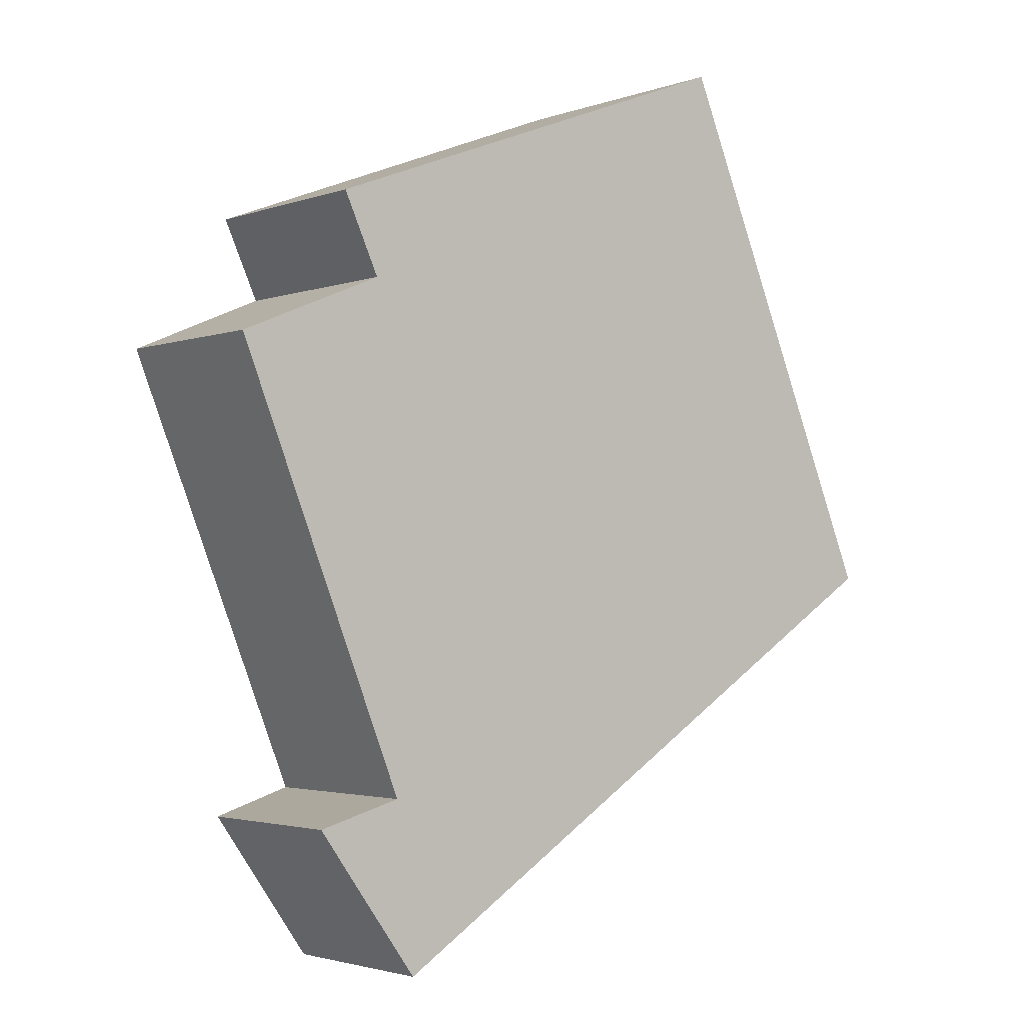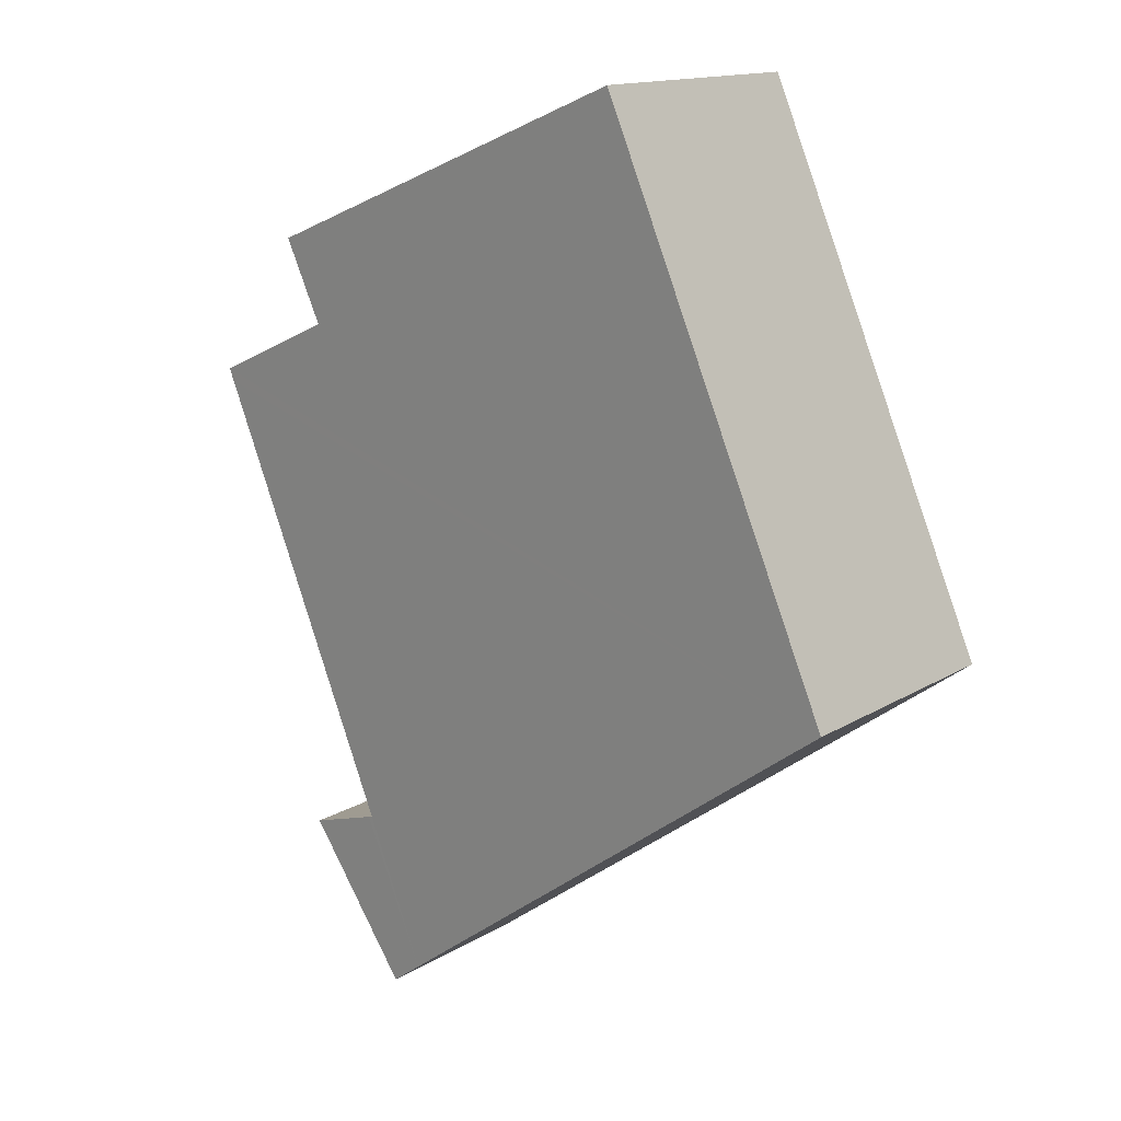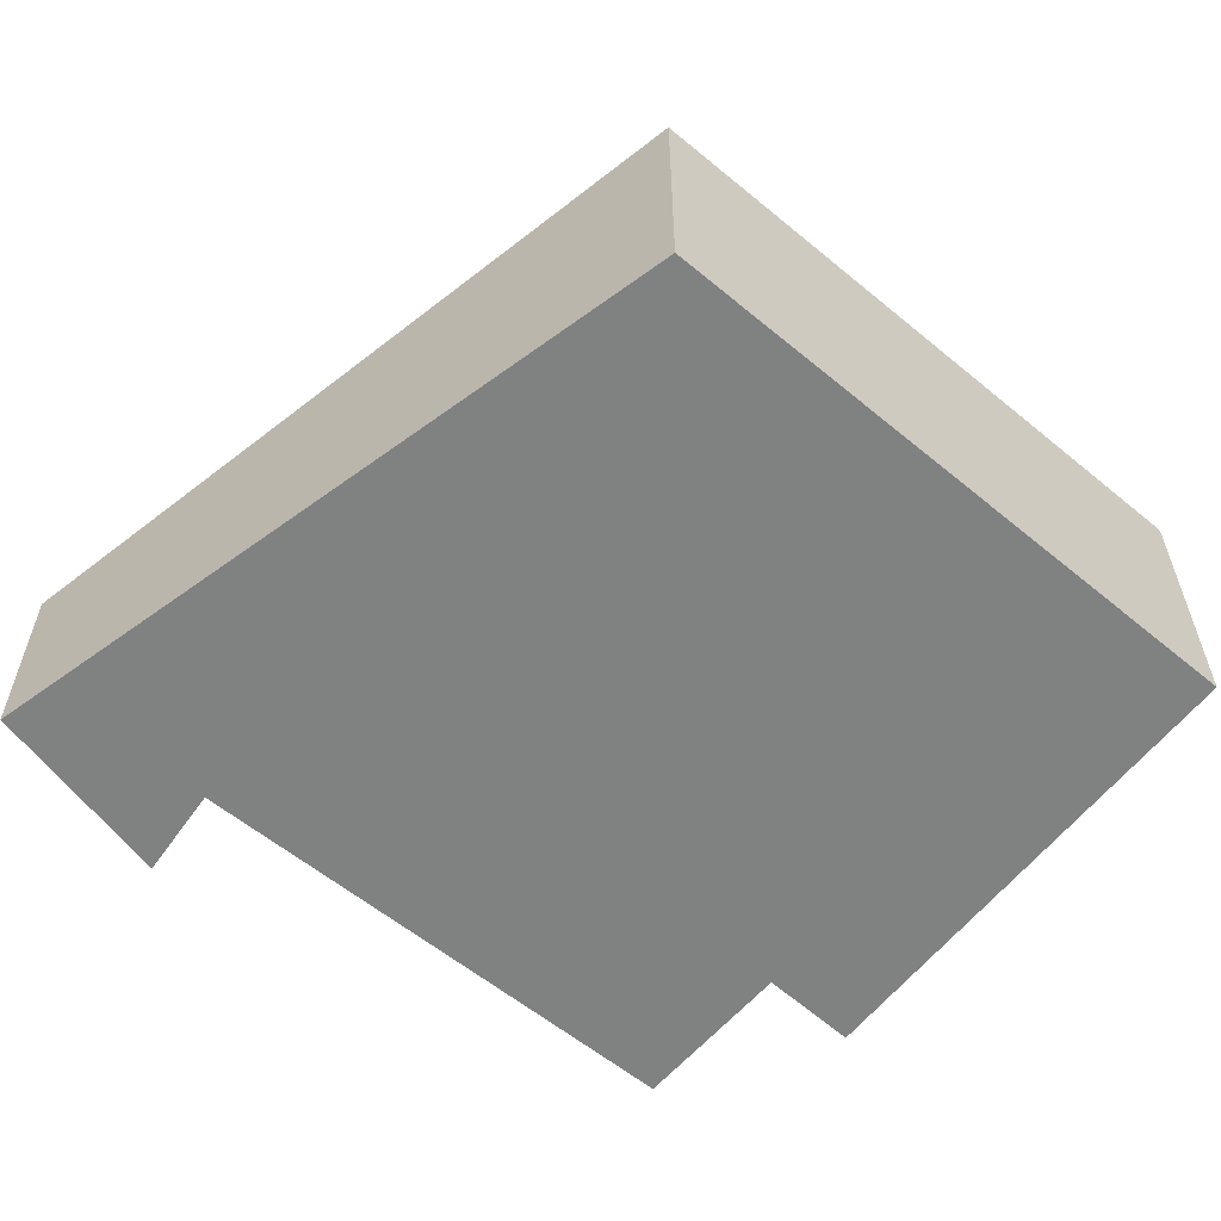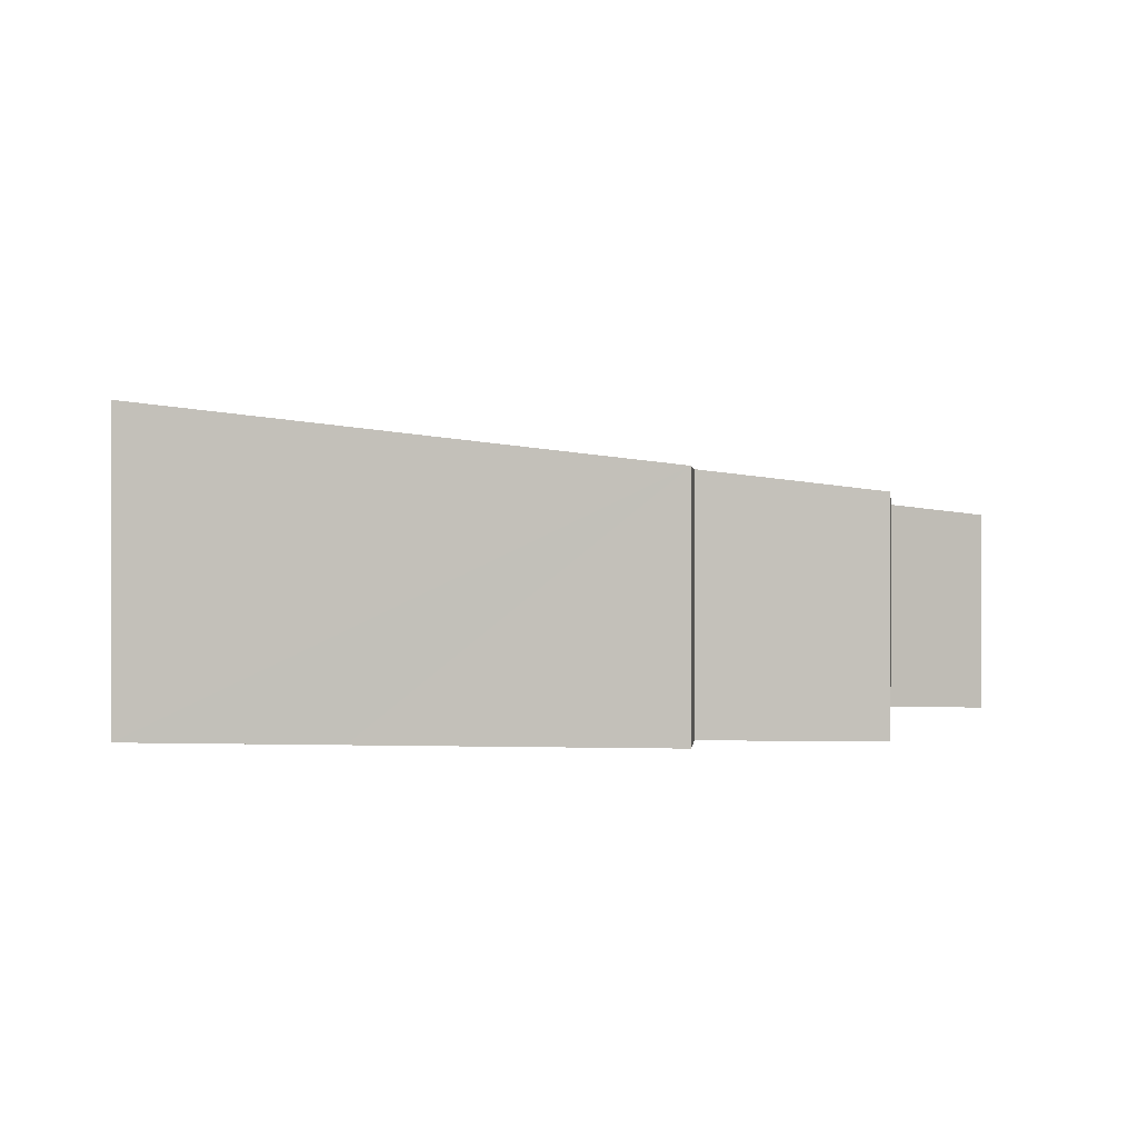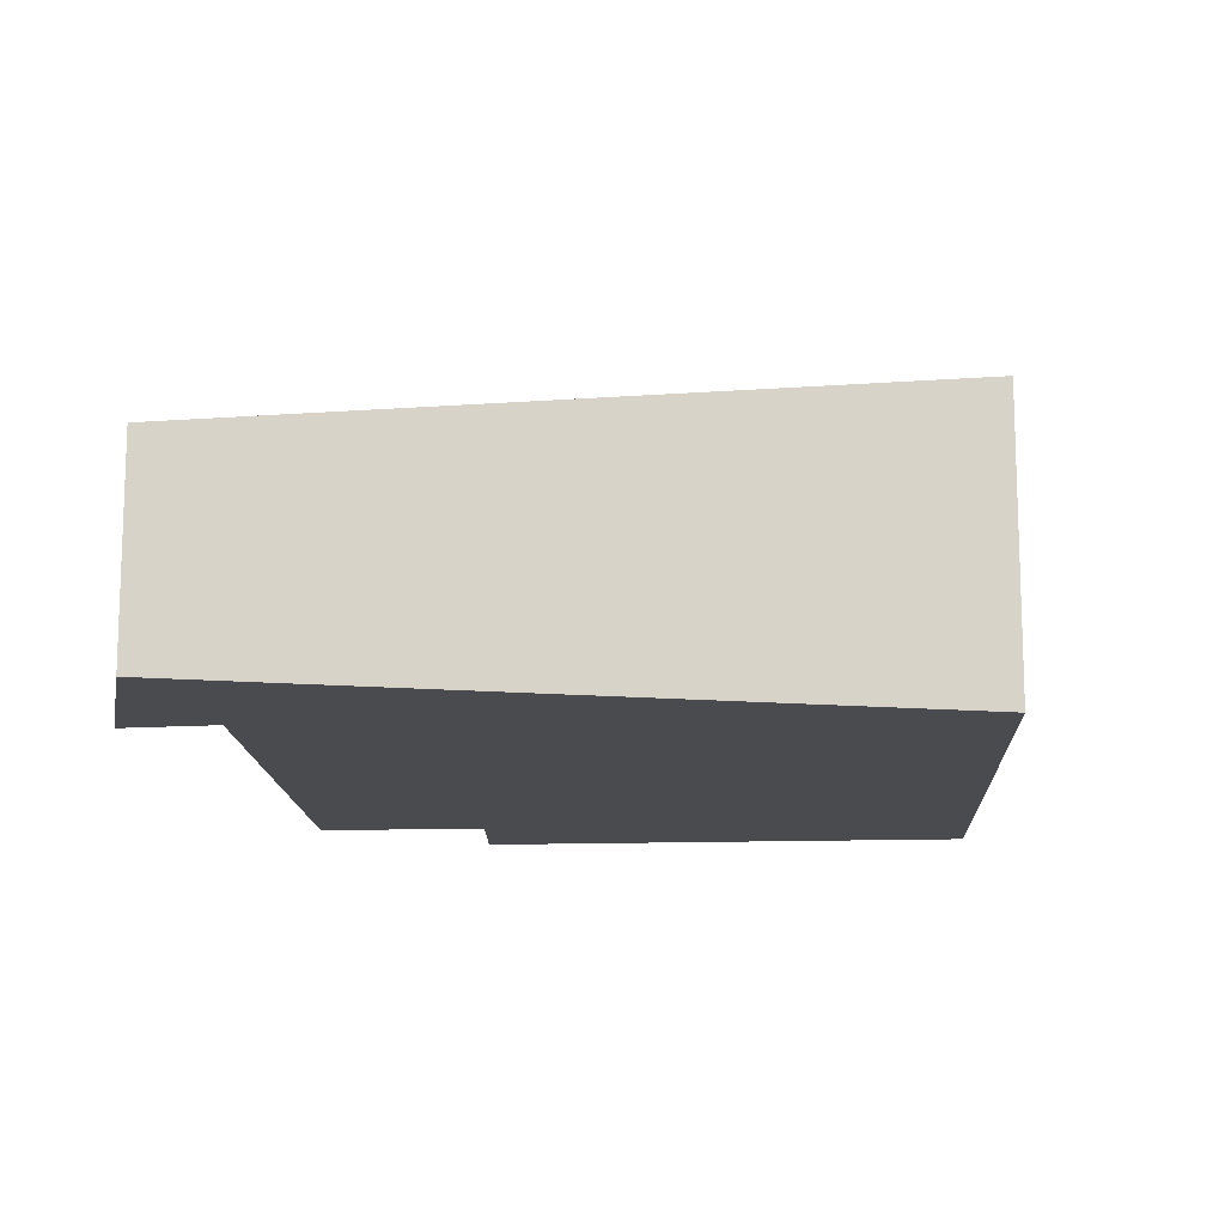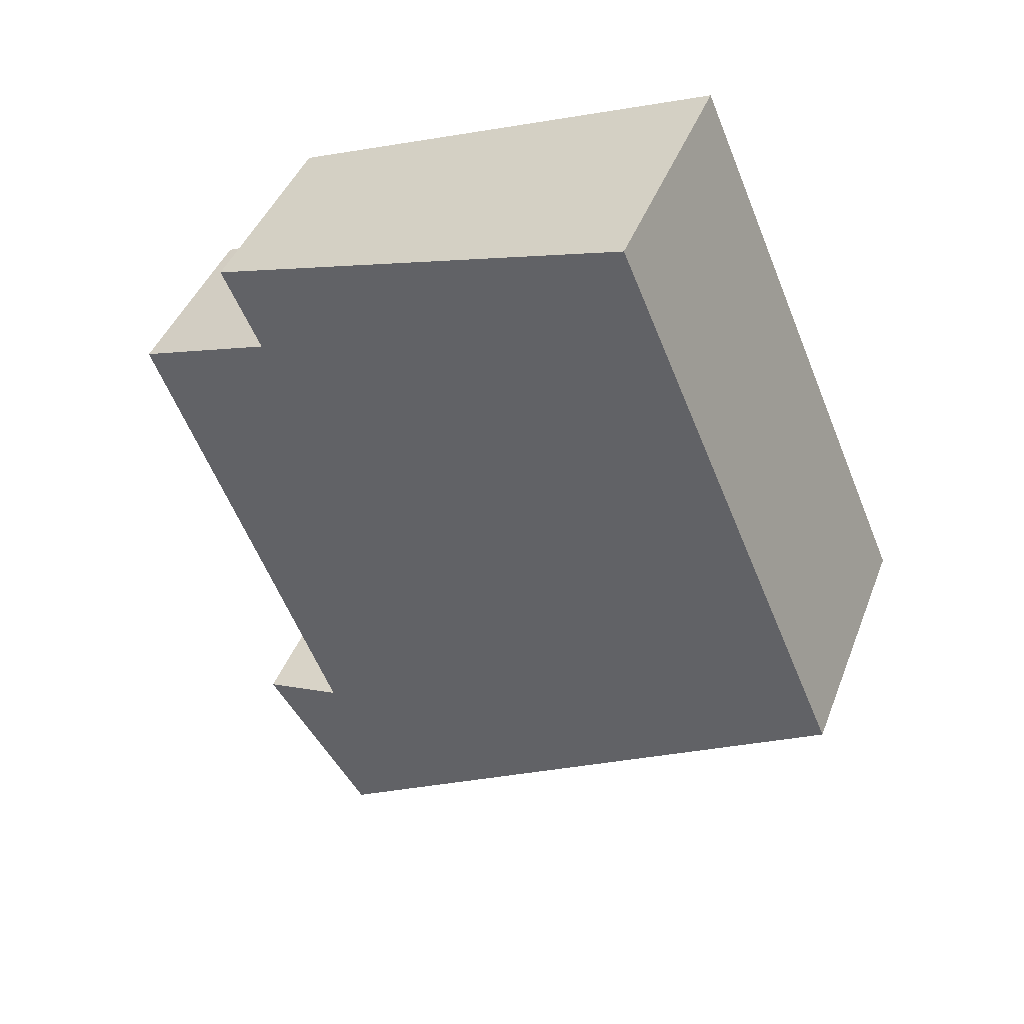
<metadata>
{"format":"obj","ext":"obj","renderer":"f3d","projection":"perspective","resolution":1024,"background":"white","views":[{"elev":-2.6,"azim":140.5,"up":"+Z"},{"elev":14.3,"azim":-142.8,"up":"+Z"},{"elev":-60.3,"azim":-107.4,"up":"+Y"},{"elev":0.3,"azim":29.2,"up":"+Y"},{"elev":-14.1,"azim":-154.7,"up":"+Y"},{"elev":42.2,"azim":-160.1,"up":"+Z"}]}
</metadata>
<code>
v  5.431 3.33 6.289
v  0 3.63 2.223e-16
v  3.063 3.63 7.206
v  8.81 2.902 4.981
v  8.42 2.905 4.137
v  8.302 2.906 3.882
v  9.479 2.755 3.375
v  10.22 2.659 3.056
v  10.15 2.659 2.891
v  7.761 2.647 -2.982
v  6.966 2.64 -5.016
v  7.823 2.64 -3.001
v  8.882 2.509 -3.331
v  8.133 2.542 -4.383
v  7.438 2.573 -5.356
v  8.882 2.04e-16 -3.331
v  7.438 3.28e-16 -5.356
v  8.133 2.684e-16 -4.383
v  8.81 -3.05e-16 4.981
v  8.302 -2.377e-16 3.882
v  8.42 -2.533e-16 4.137
v  0 0 0
v  6.966 3.071e-16 -5.016
v  3.063 -4.412e-16 7.206
v  5.431 -3.851e-16 6.289
v  7.761 1.826e-16 -2.982
v  7.823 1.838e-16 -3.001
v  10.22 -1.871e-16 3.056
v  9.479 -2.067e-16 3.375
v  10.15 -1.77e-16 2.891
g defaultobject
f 1 2 3
f 2 1 4
f 2 4 5
f 2 5 6
f 2 6 7
f 2 7 8
f 2 8 9
f 2 9 10
f 2 10 11
f 11 10 12
f 11 12 13
f 11 13 14
f 11 14 15
f 16 14 13
f 14 16 15
f 15 16 17
f 17 16 18
f 19 5 4
f 5 19 6
f 6 19 20
f 20 19 21
f 17 11 15
f 11 17 2
f 2 17 22
f 22 17 23
f 22 3 2
f 3 22 24
f 24 1 3
f 1 24 4
f 4 24 25
f 4 25 19
f 26 12 10
f 12 26 13
f 13 26 16
f 16 26 27
f 20 7 6
f 7 20 8
f 8 20 28
f 28 20 29
f 28 9 8
f 9 28 10
f 10 28 26
f 26 28 30
f 25 21 19
f 21 25 20
f 29 30 28
f 30 29 26
f 26 29 20
f 26 20 25
f 26 25 24
f 26 24 22
f 26 22 18
f 18 22 23
f 18 23 17
f 27 18 16
f 18 27 26

</code>
